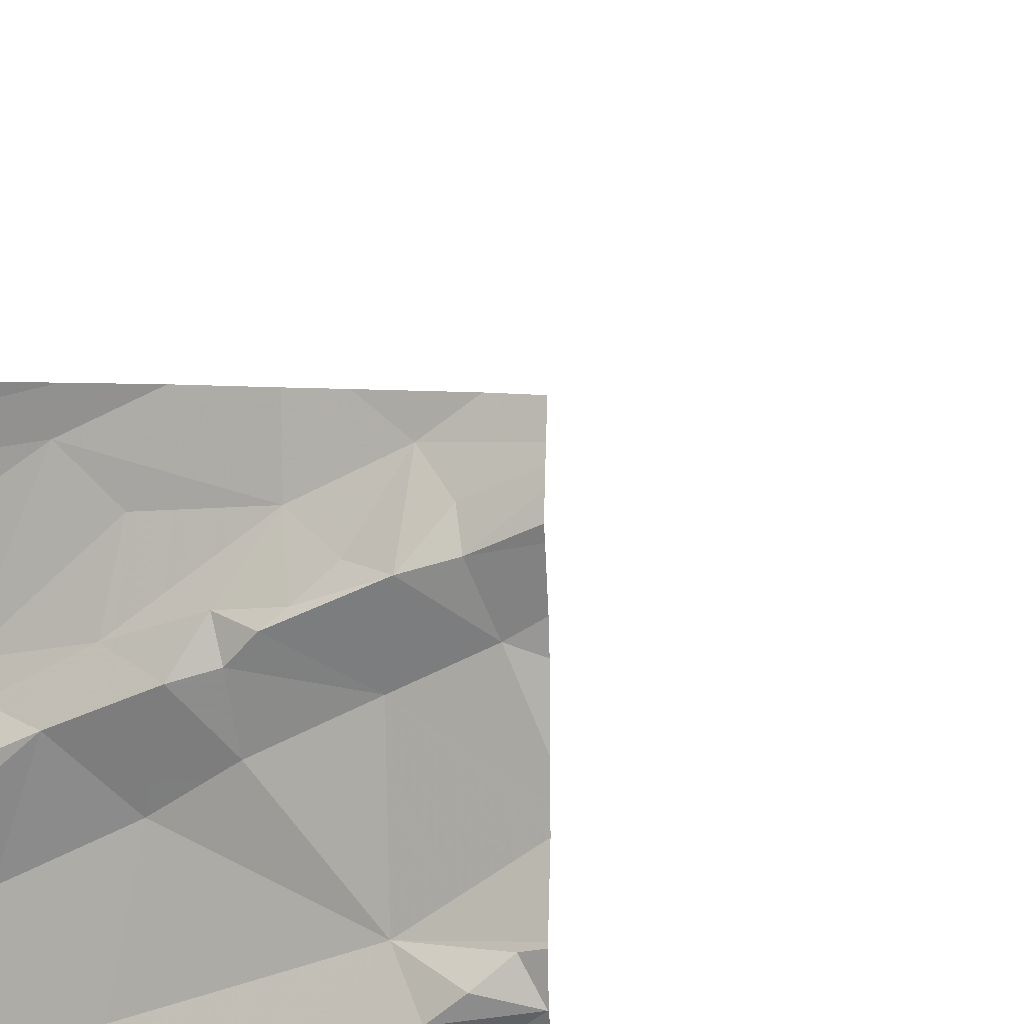
<metadata>
{"format":"obj","ext":"obj","renderer":"f3d","projection":"perspective","resolution":1024,"background":"white","views":[{"elev":5.4,"azim":6.7,"up":"+Y"}]}
</metadata>
<code>
v -38.45 231.1 501.4
v -38.45 230.9 501.4
v -38.45 230.9 501.4
v -39.37 231 501.3
v -39.38 230.9 501.2
v -39.3 231 501.3
v -39.27 230.8 501.2
v -39.38 230.7 501.2
v -39.35 231.5 501.3
v -38.45 230.6 501.4
v -39.4 230.6 495.2
v -38.45 230.9 501.4
v -38.52 231.5 501.4
v -38.45 230.8 501.4
v -39.26 230.9 501.3
v -38.97 231.5 501.3
v -38.45 231.3 501.4
v -38.45 231.4 501.5
v -39.39 230.6 493.9
v -39.41 231.5 501.3
v -39.38 231.5 501.3
v -38.45 231.1 501.4
v -39.28 231.5 501.3
v -38.45 230.8 501.4
v -38.45 231.4 501.4
v -38.45 231.5 501.4
v -38.45 231.5 501.4
v -38.74 231.5 501.4
v -39.24 231.1 501.3
v -39.2 231 501.3
v -39.27 231.1 501.3
v -39.31 230.7 501.2
v -39.24 230.7 501.2
v -39.24 230.7 501.3
v -39.24 230.6 501.3
v -38.45 231.2 501.4
v -39.24 231.3 501.3
v -38.45 231 501.4
v -39.19 231.2 501.3
v -38.45 231 501.4
v -39.16 230.9 501.3
v -39.29 231.5 501.3
v -39.22 231.4 501.3
v -39.22 231.5 501.3
v -39.35 231.4 501.2
v -38.45 230.9 501.4
v -38.45 230.6 501.4
v -39.39 230.6 494
v -38.66 231.5 501.4
v -39.36 231.5 501.3
v -38.45 231.3 501.4
v -39.29 231.5 501.3
v -38.45 231.5 501.4
v -38.86 231.2 501.4
v -38.78 231.2 501.3
v -38.89 231.1 501.3
v -38.68 230.8 501.4
v -38.81 230.7 501.3
v -38.82 230.8 501.4
v -38.63 231 501.4
v -38.79 231.3 501.4
v -38.76 231.3 501.4
v -38.63 231.2 501.4
v -38.84 230.7 501.3
v -38.91 230.8 501.3
v -38.57 230.8 501.4
v -38.53 230.8 501.3
v -38.67 231.4 501.4
v -38.61 231.4 501.4
v -38.72 231.3 501.4
v -38.97 230.6 501.3
v -39.07 230.8 501.3
v -39.05 231 501.3
v -38.9 231.4 501.3
v -38.73 231.4 501.4
v -38.93 231.3 501.3
v -38.98 231.5 501.3
v -38.6 231.5 501.4
v -39.08 231.3 501.3
v -38.93 230.9 501.3
v -38.73 230.9 501.4
v -39.11 231.5 501.3
v -39.06 231.2 501.3
v -39.09 230.7 501.3
v -38.81 231.3 501.4
v -39.12 231.5 501.3
v -38.59 230.9 501.4
v -39.16 231.1 501.3
v -38.99 231.2 501.3
v -39.1 231.1 501.3
v -39.38 230.6 495.2
v -39.38 230.6 495.2
v -38.55 231.4 501.4
v -39.36 230.6 494.1
v -38.5 231.3 501.4
v -38.54 231.4 501.4
v -39.39 230.6 493.9
v -39.39 230.6 493.9
v -39.4 230.6 494.6
v -39.23 230.6 501.3
v -38.45 230.6 501.4
v -39.37 230.6 494.3
v -39.27 230.6 501.3
v -39.32 230.6 501.2
v -38.46 230.9 501.4
v -39.31 230.6 501.3
v -38.54 230.9 501.4
v -38.49 231 501.4
v -39.34 230.6 501.2
v -39.41 231 501.3
v -39.41 230.9 501.2
v -39.41 231.5 501.3
v -39.41 231.5 501.3
v -39.41 230.7 495.1
v -39.41 230.7 495.2
v -39.07 231.5 501.3
v -39.41 230.6 501.2
v -39.41 230.7 494.1
v -39.41 230.7 494.3
v -39.41 230.6 494.6
v -39.41 230.7 501.2
v -39.41 230.7 501.2
v -39.41 230.9 501.2
v -39.41 231.1 501.2
v -39.41 231.3 501.2
v -39.41 231.1 501.2
v -39.41 231.1 501.2
v -39.41 231 501.3
v -39.41 231.4 501.3
v -39.41 231.4 501.3
v -39.41 231.3 501.2
v -39.41 230.7 494
v -39.41 230.7 494
v -38.86 231.5 501.3
v -38.45 231.5 501.4
v -39.41 230.6 493.9
v -39.41 230.6 495.1
v -39.41 230.7 494.4
v -39.41 230.6 494.5
v -39.41 230.7 495.2
v -39.41 230.6 495.9
v -39.41 230.6 496
v -39.41 230.6 495.4
v -39.24 231.5 501.3
v -39.19 231.5 501.3
v -39.41 230.6 495.7
v -38.45 230.7 501.4
v -39.41 230.6 495.9
v -39.36 230.6 494
v -39.37 230.6 494
v -38.88 230.6 501.3
v -39.02 230.6 501.3
v -38.83 230.6 501.3
v -39.09 230.6 501.3
v -39.21 230.6 501.3
v -38.79 230.6 501.3
v -38.55 230.6 501.3
v -38.48 230.6 501.4
v -39.4 230.6 501.2
v -39.41 230.6 501.2
v -39.36 230.6 494.1
v -39.37 230.6 494.2
v -39.41 230.6 494.7
v -39.39 230.6 493.9
v -39.41 230.6 493.9
v -39.38 230.6 495.1
v -39.38 230.6 494.4
v -39.4 230.6 494.6
v -39.38 230.6 495.3
v -39.41 230.6 495.9
v -39.41 230.6 496
v -39.39 230.6 495.4
v -39.41 230.6 495.1
v -39.41 230.6 496.1
v -39.38 230.6 495.6
f 5 4 110
f 6 4 5
f 7 5 8
f 112 9 50
f 159 117 160
f 15 6 5
f 157 67 156
f 156 67 153
f 30 29 31
f 32 7 8
f 7 32 33
f 33 32 34
f 34 32 104
f 103 34 106
f 32 8 109
f 155 35 100
f 7 15 5
f 154 84 35
f 39 4 31
f 4 39 126
f 15 7 41
f 6 31 4
f 31 29 39
f 39 37 124
f 43 42 9
f 42 43 44
f 52 42 23
f 42 44 144
f 153 58 151
f 45 9 113
f 45 43 9
f 147 67 10
f 125 45 131
f 152 71 84
f 19 48 133
f 3 105 12
f 139 138 167
f 122 5 123
f 12 105 2
f 94 48 149
f 48 19 98
f 143 140 169
f 92 137 166
f 151 71 152
f 31 6 30
f 37 43 45
f 102 119 162
f 14 67 24
f 24 67 147
f 15 41 30
f 55 54 56
f 58 57 59
f 55 56 60
f 62 61 63
f 65 64 59
f 67 66 57
f 69 68 70
f 65 71 64
f 41 72 73
f 75 74 76
f 77 75 28
f 28 78 49
f 77 79 74
f 81 80 59
f 57 81 59
f 39 83 79
f 80 65 59
f 84 71 65
f 78 75 68
f 54 55 61
f 75 85 70
f 68 75 70
f 58 64 71
f 80 81 60
f 57 58 67
f 80 73 72
f 85 76 54
f 75 76 85
f 77 74 75
f 58 71 151
f 81 57 87
f 83 88 89
f 72 65 80
f 79 83 76
f 82 77 134
f 54 76 89
f 83 89 76
f 72 84 65
f 33 34 84
f 152 84 154
f 56 73 80
f 76 74 79
f 88 90 89
f 44 43 82
f 41 7 72
f 33 84 72
f 84 34 35
f 154 35 155
f 6 15 30
f 73 90 30
f 37 79 77
f 41 73 30
f 88 29 30
f 88 30 90
f 39 29 88
f 88 83 39
f 77 82 43
f 145 82 86
f 79 37 39
f 43 37 77
f 63 69 62
f 73 56 89
f 89 90 73
f 61 55 63
f 69 70 62
f 59 64 58
f 60 81 87
f 61 62 85
f 62 70 85
f 89 56 54
f 60 56 80
f 67 58 153
f 54 61 85
f 7 33 72
f 26 93 53
f 25 95 51
f 150 48 98
f 149 48 150
f 148 141 170
f 53 96 27
f 105 66 46
f 69 78 68
f 93 78 69
f 108 107 105
f 107 87 105
f 95 96 69
f 40 108 38
f 47 67 157
f 92 11 137
f 36 63 22
f 46 67 14
f 91 11 92
f 102 138 119
f 87 66 105
f 107 108 60
f 69 96 93
f 38 105 3
f 63 55 60
f 63 60 1
f 87 107 60
f 63 95 69
f 57 66 87
f 101 47 158
f 110 4 128
f 111 5 110
f 22 63 1
f 113 9 112
f 106 34 104
f 114 11 115
f 13 26 135
f 104 32 109
f 115 11 140
f 10 67 47
f 117 8 121
f 119 118 94
f 38 108 105
f 40 60 108
f 103 35 34
f 121 8 122
f 20 112 21
f 1 60 40
f 122 8 5
f 123 5 111
f 124 37 125
f 2 105 46
f 46 66 67
f 125 37 45
f 100 35 103
f 126 39 124
f 127 4 126
f 36 95 63
f 99 120 139
f 128 4 127
f 17 95 36
f 129 45 113
f 21 112 50
f 130 45 129
f 97 19 164
f 131 45 130
f 132 48 118
f 133 48 132
f 13 78 26
f 27 96 18
f 164 136 165
f 86 82 116
f 136 19 133
f 18 96 25
f 137 11 114
f 98 19 97
f 51 95 17
f 94 118 48
f 99 139 168
f 140 11 91
f 142 141 148
f 25 96 95
f 53 93 96
f 116 82 16
f 16 82 134
f 146 143 172
f 109 8 159
f 26 78 93
f 170 146 175
f 49 78 13
f 158 47 157
f 159 8 117
f 134 77 28
f 161 119 94
f 28 75 78
f 162 119 161
f 163 120 99
f 164 19 136
f 23 42 144
f 166 137 173
f 167 138 102
f 52 9 42
f 168 139 167
f 145 44 82
f 169 140 91
f 170 141 146
f 171 142 148
f 144 44 145
f 172 143 169
f 50 9 52
f 174 142 171
f 175 146 172

</code>
